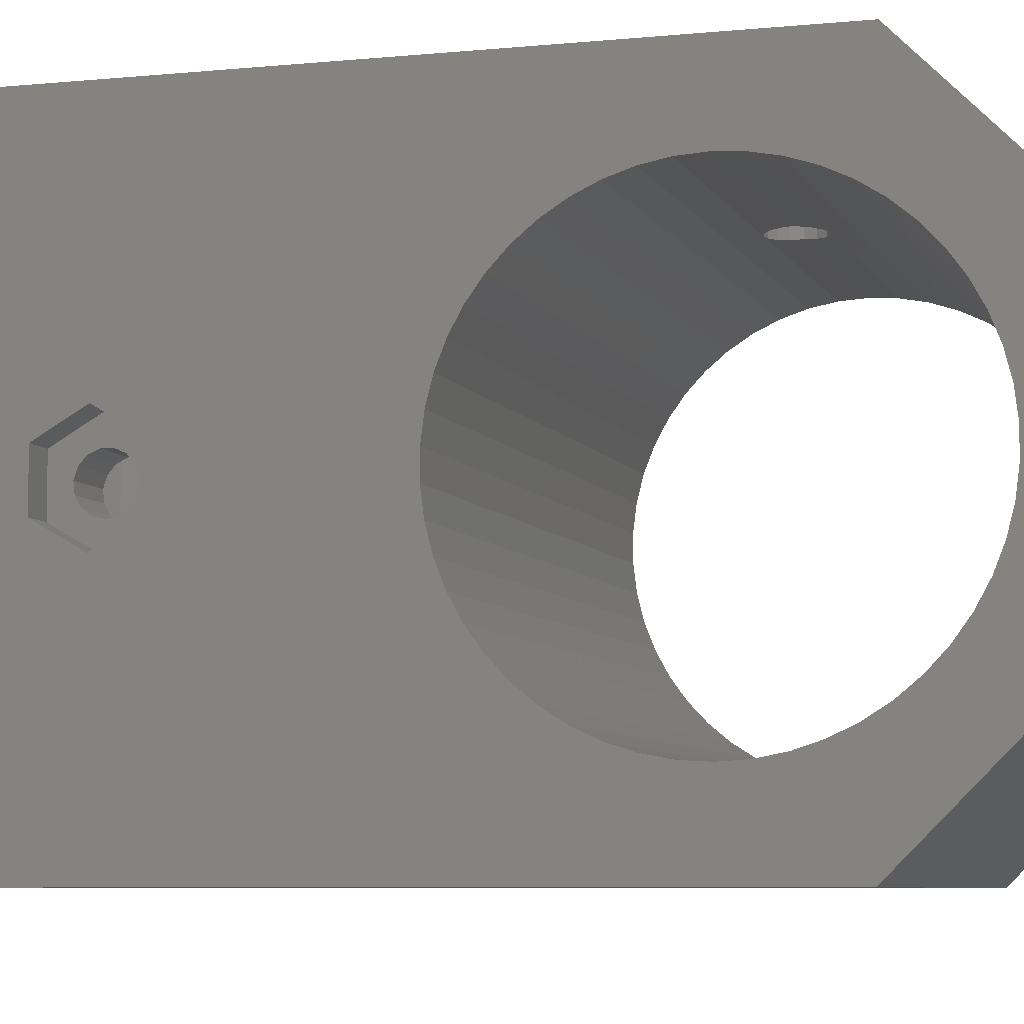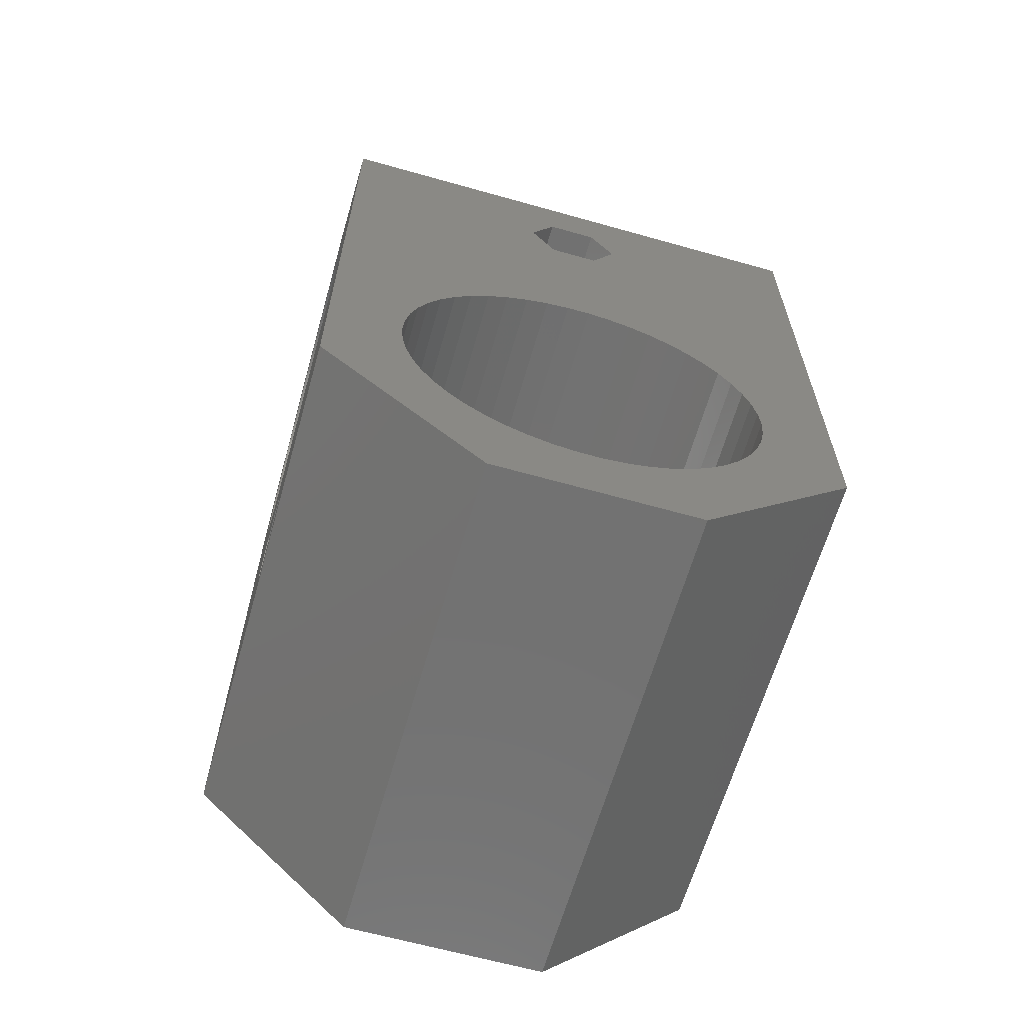
<metadata>
{"format":"stl","ext":"stl","renderer":"f3d","projection":"perspective","resolution":1024,"background":"white","views":[{"elev":-6.6,"azim":-73.2,"up":"+Z"},{"elev":-63.7,"azim":-105.9,"up":"+Y"}]}
</metadata>
<code>
# stl→obj: 388 verts, 796 faces
v -0.1672 -26.35 1.95
v 0.4944 -26.42 1.95
v 0.4944 -26.42 5.176
v -0.1672 -26.35 5.18
v 1.65 -25.08 1.95
v -0.1672 -26.35 30.38
v 0.4944 -26.42 30.38
v -0.1672 -26.35 33.86
v 17.78 -26.35 30.38
v 0.4944 -26.42 33.86
v 1.65 -25.08 33.86
v 17.78 -26.35 5.18
v -0.1672 -29.53 1.95
v -0.1672 -29.53 5.18
v 0.4944 -29.46 1.95
v 1.65 -30.8 1.95
v -0.1672 -29.53 30.38
v -0.1672 -29.53 33.86
v 0.4944 -29.46 30.38
v 17.78 -29.53 30.38
v 0.4944 -29.46 33.86
v 1.65 -30.8 33.86
v 0.4944 -29.46 5.176
v 17.78 -29.53 5.18
v -0.7974 -12.67 0
v -0.7974 -12.67 35.56
v 0.7974 -12.67 0
v 1.65 -25.08 0
v 0.7974 -12.67 35.56
v 1.65 -25.08 35.56
v -0.7974 12.67 0
v 0.7974 12.67 0
v 0.7974 12.67 35.56
v -0.7974 12.67 35.56
v 7.184 17.78 0
v 7.184 17.78 35.56
v -0.8 -26.55 1.95
v -0.8 -26.55 5.167
v -0.8 -26.55 30.39
v -0.8 -26.55 33.86
v -0.8 -29.33 1.95
v -0.8 -29.33 5.167
v -0.8 -29.33 30.39
v -0.8 -29.33 33.86
v -1.294 -27 1.95
v -1.294 -27 5.139
v -1.294 -27 30.42
v -1.294 -27 33.86
v -1.294 -28.88 1.95
v -1.294 -28.88 5.139
v -1.294 -28.88 30.42
v -1.294 -28.88 33.86
v -1.565 -27.61 1.95
v -1.565 -27.61 5.101
v -1.565 -27.61 30.46
v -1.565 -27.61 33.86
v -1.565 -27.94 30.48
v -1.565 -27.94 5.08
v -1.565 -28.27 1.95
v -1.565 -28.27 5.101
v -1.565 -28.27 30.46
v -1.565 -28.27 33.86
v -1.65 -25.08 0
v -1.65 -25.08 1.95
v -1.65 -25.08 33.86
v -1.65 -25.08 35.56
v -1.65 -30.8 0
v -1.65 -30.8 1.95
v 1.65 -30.8 0
v 17.78 -34.58 0
v -1.65 -30.8 33.86
v -1.65 -30.8 35.56
v 1.65 -30.8 35.56
v 17.78 -35.12 35.56
v -10.27 -7.465 0
v -10.27 -7.465 35.56
v -9.258 -8.694 35.56
v -9.258 -8.694 0
v -10.27 7.465 0
v -9.258 8.694 0
v -10.27 7.465 35.56
v -9.258 8.694 35.56
v -11.13 -6.118 0
v -11.13 -6.118 35.56
v -11.13 6.118 0
v -11.13 6.118 35.56
v -11.81 -4.675 0
v -11.81 -4.675 35.56
v -11.81 4.675 0
v -11.81 4.675 35.56
v -12.3 -3.158 0
v -12.3 -3.158 35.56
v -12.3 3.158 0
v -12.3 3.158 35.56
v -12.6 -1.592 0
v -12.6 -1.591 17.95
v -12.6 -1.592 35.56
v -12.6 1.591 17.95
v -12.6 1.592 0
v -12.6 1.592 35.56
v -12.6 -1.522 17.29
v -12.6 1.522 17.29
v -12.61 -1.386 18.58
v -12.61 1.386 18.58
v -12.63 -1.189 16.71
v -12.63 1.189 16.71
v -12.64 -0.9405 19.07
v -12.64 0.9405 19.07
v -12.66 -0.6508 16.32
v -12.66 0.6508 16.32
v -12.68 -0.3327 19.34
v -12.68 0.3327 19.34
v -12.7 0 0
v -12.7 0 16.18
v -12.7 0 19.34
v -12.7 0 35.56
v -15.83 -0.3327 19.34
v -15.83 0 21.08
v -15.83 0.3327 19.34
v -15.83 -0.6508 16.32
v -15.83 0 16.18
v -15.83 0 14.48
v -15.83 -0.9405 19.07
v -15.83 -1.189 16.71
v -15.83 -1.386 18.58
v -15.83 -1.522 17.29
v -15.83 -1.591 17.95
v -15.83 -2.858 16.13
v -15.83 -2.858 19.43
v -15.83 0.6508 16.32
v -15.83 2.858 16.13
v -15.83 0.9405 19.07
v -15.83 2.858 19.43
v -15.83 1.189 16.71
v -15.83 1.386 18.58
v -15.83 1.522 17.29
v -15.83 1.591 17.95
v -17.78 -15.27 16.98
v -17.78 -15.27 18.58
v -17.78 -2.858 19.43
v -17.78 -2.858 16.13
v 17.78 -15.27 16.98
v 17.78 -15.27 18.58
v 17.78 -15.46 20.16
v -17.78 -15.46 15.4
v 17.78 -15.46 15.4
v -17.78 -15.46 20.16
v 17.78 -15.86 21.7
v -17.78 -15.86 13.86
v 17.78 -15.86 13.86
v -17.78 -15.86 21.7
v 17.78 -16.45 23.19
v -17.78 -16.45 12.37
v 17.78 -16.45 12.37
v -17.78 -16.45 23.19
v 17.78 -17.22 24.59
v -17.78 -17.22 10.97
v -17.78 0 14.48
v -17.78 7.184 0
v 17.78 -17.22 10.97
v -17.78 -17.22 24.59
v -17.78 0 21.08
v -17.78 7.184 35.56
v 17.78 -18.15 25.88
v -17.78 -18.15 25.88
v 17.78 -19.25 27.04
v -17.78 -18.15 9.685
v 17.78 -18.15 9.685
v -17.78 -19.25 27.04
v -17.78 -19.25 8.522
v 17.78 -19.25 8.522
v 17.78 -20.48 7.505
v -17.78 -20.48 28.05
v 17.78 -20.48 28.05
v -17.78 -20.48 7.505
v 17.78 -21.82 6.651
v -17.78 -21.82 28.91
v 17.78 -21.82 28.91
v -17.78 -21.82 6.651
v 17.78 -23.26 5.972
v -17.78 -23.26 29.59
v 17.78 -23.26 29.59
v -17.78 -23.26 5.972
v 17.78 -24.78 5.479
v -17.78 -24.78 30.08
v 17.78 -24.78 30.08
v -17.78 -24.78 5.479
v -17.78 -26.35 30.38
v -17.78 -26.35 5.18
v -17.78 -27.94 30.48
v -17.78 -27.94 5.08
v -17.78 -29.53 30.38
v -17.78 -29.53 5.18
v 17.78 -31.1 5.479
v -17.78 -31.1 30.08
v 17.78 -31.1 30.08
v -17.78 -31.1 5.479
v 17.78 -32.62 5.972
v -17.78 -32.62 29.59
v 17.78 -32.62 29.59
v -17.78 -32.62 5.972
v 17.78 -34.06 6.651
v -17.78 -34.06 28.91
v 17.78 -34.06 28.91
v -17.78 -34.06 6.651
v 17.78 -35.4 7.505
v -17.78 -34.58 0
v -3.3 -27.94 0
v -6.805 -10.72 0
v -8.095 -9.786 0
v -17.78 -35.12 35.56
v -3.3 -27.94 35.56
v -8.095 -9.786 35.56
v 17.78 -45.72 24.96
v -17.78 -35.4 28.05
v 17.78 -35.4 28.05
v -17.78 -35.4 7.505
v 17.78 -36.63 8.522
v -17.78 -36.63 27.04
v 17.78 -36.63 27.04
v 17.78 -37.73 25.88
v -17.78 -36.63 8.522
v -17.78 -37.73 25.88
v 17.78 -38.66 24.59
v -17.78 -37.73 9.685
v 17.78 -37.73 9.685
v -17.78 -38.66 10.97
v 17.78 -38.66 10.97
v -17.78 -38.66 24.59
v 17.78 -39.43 23.19
v -17.78 -39.43 12.37
v 17.78 -39.43 12.37
v -17.78 -39.43 23.19
v 17.78 -40.02 21.7
v -17.78 -40.02 13.86
v 17.78 -40.02 13.86
v -17.78 -40.02 21.7
v 17.78 -40.41 20.16
v -17.78 -40.41 15.4
v 17.78 -40.41 15.4
v -17.78 -40.41 20.16
v 17.78 -40.61 18.58
v -17.78 -40.61 16.98
v -17.78 -40.61 18.58
v 17.78 -40.61 16.98
v -17.78 -45.72 11.14
v -17.78 -45.72 24.96
v 17.78 -45.72 11.14
v -17.78 2.858 16.13
v -17.78 2.858 19.43
v -7.184 17.78 35.56
v -7.184 17.78 0
v -2.38 -12.47 0
v -2.38 -12.47 35.56
v -2.38 12.47 0
v -2.38 12.47 35.56
v -3.3 -27.94 1.95
v -3.3 -27.94 33.86
v -3.925 -12.08 0
v -3.925 -12.08 35.56
v -3.925 12.08 0
v -3.925 12.08 35.56
v -5.407 -11.49 0
v -5.407 -11.49 35.56
v -5.407 11.49 0
v -5.407 11.49 35.56
v -6.805 -10.72 35.56
v -6.805 10.72 0
v -6.805 10.72 35.56
v -8.095 9.786 0
v -8.095 9.786 35.56
v 1.071 -26.75 1.95
v 1.071 -26.75 5.155
v 1.071 -26.75 30.41
v 1.071 -26.75 33.86
v 1.071 -29.13 5.155
v 1.071 -29.13 1.95
v 1.071 -29.13 30.41
v 1.071 -29.13 33.86
v 2.38 -12.47 0
v 2.38 -12.47 35.56
v 2.38 12.47 0
v 2.38 12.47 35.56
v 1.462 -27.29 1.95
v 1.462 -27.29 5.121
v 1.462 -27.29 30.44
v 1.462 -27.29 33.86
v 1.462 -28.59 5.121
v 1.462 -28.59 1.95
v 1.462 -28.59 30.44
v 1.462 -28.59 33.86
v 1.6 -27.94 1.95
v 1.6 -27.94 5.08
v 3.3 -27.94 1.95
v 1.6 -27.94 30.48
v 1.6 -27.94 33.86
v 3.3 -27.94 33.86
v 17.78 -27.94 30.48
v 17.78 -27.94 5.08
v 3.925 -12.08 0
v 3.3 -27.94 0
v 5.407 -11.49 0
v 6.805 -10.72 0
v 3.3 -27.94 35.56
v 3.925 -12.08 35.56
v 10.27 -7.465 0
v 10.27 -7.465 35.56
v 11.13 -6.118 35.56
v 11.13 -6.118 0
v 10.27 7.465 0
v 11.13 6.118 0
v 10.27 7.465 35.56
v 17.78 7.184 0
v 11.13 6.118 35.56
v 17.78 7.184 35.56
v 11.81 -4.675 35.56
v 11.81 -4.675 0
v 11.81 4.675 0
v 11.81 4.675 35.56
v 12.3 -3.158 35.56
v 12.3 -3.158 0
v 12.3 3.158 0
v 12.3 3.158 35.56
v 12.6 -1.592 35.56
v 12.6 -1.592 0
v 12.6 1.592 0
v 12.6 1.592 35.56
v 12.6 -1.591 17.95
v 12.61 -1.386 18.58
v 16.08 -1.591 17.95
v 16.08 -1.522 17.29
v 12.6 -1.522 17.29
v 12.63 -1.189 16.71
v 12.66 -0.6508 16.32
v 12.7 0 16.18
v 12.7 0 0
v 12.64 -0.9405 19.07
v 12.68 -0.3327 19.34
v 12.7 0 35.56
v 12.6 1.591 17.95
v 12.6 1.522 17.29
v 16.08 1.591 17.95
v 12.61 1.386 18.58
v 12.63 1.189 16.71
v 12.66 0.6508 16.32
v 12.64 0.9405 19.07
v 12.68 0.3327 19.34
v 16.08 1.522 17.29
v 16.08 -1.386 18.58
v 16.08 1.386 18.58
v 16.08 -1.189 16.71
v 16.08 1.189 16.71
v 16.08 -0.9405 19.07
v 16.08 0.9405 19.07
v 16.08 -0.6508 16.32
v 16.08 0.6508 16.32
v 12.7 0 19.34
v 16.08 -0.3327 19.34
v 16.08 0.3327 19.34
v 16.08 0 16.18
v 16.08 0 21.08
v 16.08 0 14.48
v 16.08 -2.858 16.13
v 16.08 -2.858 19.43
v 17.78 -2.858 16.13
v 17.78 0 21.08
v 17.78 -2.858 19.43
v 16.08 2.858 16.13
v 17.78 0 14.48
v 16.08 2.858 19.43
v 17.78 2.858 19.43
v 17.78 2.858 16.13
v 3.925 12.08 0
v 3.925 12.08 35.56
v 6.805 -10.72 35.56
v 5.407 -11.49 35.56
v 5.407 11.49 0
v 5.407 11.49 35.56
v 6.805 10.72 0
v 6.805 10.72 35.56
v 8.095 -9.786 0
v 8.095 -9.786 35.56
v 8.095 9.786 0
v 8.095 9.786 35.56
v 9.258 8.694 0
v 9.258 8.694 35.56
v 9.258 -8.694 0
v 9.258 -8.694 35.56
f 1 2 3
f 1 3 4
f 1 5 2
f 6 7 8
f 6 9 7
f 8 7 10
f 8 10 11
f 4 3 12
f 13 14 15
f 13 15 16
f 17 18 19
f 17 19 20
f 18 21 19
f 18 22 21
f 14 23 15
f 14 24 23
f 25 26 27
f 25 27 28
f 26 29 27
f 26 30 29
f 31 32 33
f 31 33 34
f 31 35 32
f 34 33 36
f 37 1 38
f 39 6 8
f 39 8 40
f 38 1 4
f 41 42 13
f 43 18 17
f 43 44 18
f 42 14 13
f 45 37 46
f 47 39 40
f 47 40 48
f 46 37 38
f 49 50 41
f 51 44 43
f 51 52 44
f 50 42 41
f 53 45 54
f 55 47 48
f 55 48 56
f 54 45 46
f 57 55 56
f 58 53 54
f 59 53 58
f 59 58 60
f 59 60 49
f 61 52 51
f 61 57 62
f 61 62 52
f 62 57 56
f 60 50 49
f 63 25 28
f 63 28 5
f 63 5 64
f 64 1 37
f 64 37 45
f 64 5 1
f 65 8 11
f 65 40 8
f 65 48 40
f 65 11 30
f 65 30 66
f 66 30 26
f 67 68 69
f 67 69 70
f 68 13 16
f 68 41 13
f 68 49 41
f 68 16 69
f 71 18 44
f 71 44 52
f 71 72 22
f 71 22 18
f 72 73 22
f 72 74 73
f 75 76 77
f 75 77 78
f 79 80 81
f 81 80 82
f 83 76 75
f 83 84 76
f 85 79 86
f 86 79 81
f 87 84 83
f 87 88 84
f 89 85 90
f 90 85 86
f 91 88 87
f 91 92 88
f 93 89 94
f 94 89 90
f 95 92 91
f 95 96 97
f 95 97 92
f 98 99 100
f 99 93 100
f 100 93 94
f 101 96 95
f 102 99 98
f 103 97 96
f 104 98 100
f 105 101 95
f 106 99 102
f 107 97 103
f 108 104 100
f 109 105 95
f 110 99 106
f 111 97 107
f 112 108 100
f 113 99 114
f 113 114 95
f 114 99 110
f 114 109 95
f 115 112 116
f 115 116 111
f 116 97 111
f 116 112 100
f 117 115 111
f 117 118 119
f 117 119 115
f 120 109 114
f 120 114 121
f 120 121 122
f 123 111 107
f 123 117 111
f 123 118 117
f 124 105 109
f 124 109 120
f 125 107 103
f 125 123 107
f 126 101 105
f 126 105 124
f 127 96 101
f 127 101 126
f 127 103 96
f 127 125 103
f 128 120 122
f 128 124 120
f 128 126 124
f 128 127 126
f 128 129 127
f 129 123 125
f 129 125 127
f 129 118 123
f 122 121 130
f 122 130 131
f 121 114 130
f 118 132 119
f 118 133 132
f 119 112 115
f 119 132 112
f 130 110 134
f 130 114 110
f 130 134 131
f 132 108 112
f 132 135 108
f 132 133 135
f 134 106 136
f 134 110 106
f 134 136 131
f 135 104 108
f 135 137 104
f 135 133 137
f 136 98 137
f 136 102 98
f 136 106 102
f 136 137 131
f 137 98 104
f 137 133 131
f 138 139 140
f 138 140 141
f 138 142 143
f 138 143 139
f 139 143 144
f 145 138 141
f 145 142 138
f 145 146 142
f 147 139 144
f 147 140 139
f 147 144 148
f 149 145 141
f 149 146 145
f 149 150 146
f 151 147 148
f 151 140 147
f 151 148 152
f 153 149 141
f 153 150 149
f 153 154 150
f 155 151 152
f 155 140 151
f 155 152 156
f 157 153 141
f 157 141 158
f 157 158 159
f 157 154 153
f 157 160 154
f 161 155 156
f 161 140 155
f 161 162 140
f 161 163 162
f 161 156 164
f 165 161 164
f 165 163 161
f 165 164 166
f 167 157 159
f 167 160 157
f 167 168 160
f 169 165 166
f 169 163 165
f 170 167 159
f 170 168 167
f 170 171 168
f 170 172 171
f 141 128 158
f 141 140 128
f 140 129 128
f 140 118 129
f 140 162 118
f 173 169 166
f 173 163 169
f 173 166 174
f 175 170 159
f 175 172 170
f 175 176 172
f 177 173 174
f 177 163 173
f 177 174 178
f 179 175 159
f 179 176 175
f 179 180 176
f 181 177 178
f 181 163 177
f 181 178 182
f 183 179 159
f 183 180 179
f 183 184 180
f 185 181 182
f 185 163 181
f 185 182 186
f 187 183 159
f 187 184 183
f 187 12 184
f 188 6 39
f 188 39 47
f 188 47 55
f 188 185 186
f 188 186 9
f 188 9 6
f 189 4 12
f 189 38 4
f 189 46 38
f 189 54 46
f 189 12 187
f 190 55 57
f 190 57 61
f 190 188 55
f 191 54 189
f 191 58 54
f 191 60 58
f 192 17 20
f 192 43 17
f 192 51 43
f 192 61 51
f 192 190 61
f 193 14 42
f 193 42 50
f 193 50 60
f 193 60 191
f 193 24 14
f 193 194 24
f 195 192 20
f 195 20 196
f 197 194 193
f 197 198 194
f 199 195 196
f 199 196 200
f 201 198 197
f 201 202 198
f 203 199 200
f 203 200 204
f 205 202 201
f 205 206 202
f 207 67 70
f 207 75 78
f 207 83 75
f 207 87 83
f 207 91 87
f 207 187 159
f 207 189 187
f 207 191 189
f 207 193 191
f 207 197 193
f 207 201 197
f 207 205 201
f 207 159 91
f 207 208 67
f 207 209 208
f 207 210 209
f 207 78 210
f 211 72 212
f 211 76 84
f 211 84 88
f 211 88 92
f 211 92 163
f 211 185 188
f 211 188 190
f 211 190 192
f 211 192 195
f 211 195 199
f 211 199 203
f 211 163 185
f 211 212 213
f 211 213 77
f 211 77 76
f 211 74 72
f 211 214 74
f 215 203 204
f 215 211 203
f 215 204 216
f 217 205 207
f 217 206 205
f 217 218 206
f 219 211 215
f 219 215 216
f 219 216 220
f 219 220 221
f 222 217 207
f 222 218 217
f 223 219 221
f 223 221 224
f 225 218 222
f 225 226 218
f 227 226 225
f 227 228 226
f 229 223 224
f 229 224 230
f 231 228 227
f 231 232 228
f 233 229 230
f 233 230 234
f 235 232 231
f 235 236 232
f 237 233 234
f 237 234 238
f 239 236 235
f 239 240 236
f 241 237 238
f 241 238 242
f 243 244 245
f 243 240 239
f 243 245 240
f 244 241 242
f 244 242 245
f 246 207 70
f 246 222 207
f 246 225 222
f 246 227 225
f 246 231 227
f 246 235 231
f 246 239 235
f 246 243 239
f 246 244 243
f 246 247 244
f 246 70 248
f 246 248 214
f 246 214 247
f 247 211 219
f 247 219 223
f 247 223 229
f 247 229 233
f 247 233 237
f 247 237 241
f 247 241 244
f 247 214 211
f 158 128 122
f 158 122 249
f 158 249 159
f 162 133 118
f 162 250 133
f 162 163 250
f 249 122 131
f 249 131 133
f 249 133 250
f 249 250 163
f 249 163 159
f 159 79 85
f 159 85 89
f 159 89 93
f 159 93 99
f 159 95 91
f 159 99 113
f 159 113 95
f 159 163 251
f 159 252 80
f 159 251 252
f 159 80 79
f 163 81 82
f 163 86 81
f 163 90 86
f 163 92 97
f 163 94 90
f 163 97 116
f 163 100 94
f 163 116 100
f 163 82 251
f 253 25 63
f 253 254 25
f 254 26 25
f 254 66 26
f 255 31 34
f 255 34 256
f 208 63 257
f 208 68 67
f 208 257 68
f 257 45 53
f 257 49 68
f 257 53 59
f 257 59 49
f 257 63 64
f 257 64 45
f 258 48 65
f 258 52 62
f 258 56 48
f 258 62 56
f 258 65 212
f 258 71 52
f 258 72 71
f 258 212 72
f 212 65 66
f 259 253 63
f 259 260 253
f 260 66 254
f 260 254 253
f 261 255 256
f 261 256 262
f 263 259 63
f 263 264 259
f 264 66 260
f 264 260 259
f 265 261 262
f 265 262 266
f 209 63 208
f 209 263 63
f 209 267 263
f 267 66 264
f 267 212 66
f 267 264 263
f 268 265 266
f 268 266 269
f 252 31 255
f 252 255 261
f 252 261 265
f 252 265 268
f 252 251 35
f 252 35 31
f 251 34 36
f 251 256 34
f 251 262 256
f 251 266 262
f 251 269 266
f 251 36 35
f 210 213 209
f 213 212 267
f 213 267 209
f 270 268 269
f 270 269 271
f 270 252 268
f 271 269 251
f 78 77 210
f 77 213 210
f 80 252 270
f 80 270 271
f 80 271 82
f 82 271 251
f 2 272 273
f 2 273 3
f 2 5 272
f 7 274 10
f 7 9 274
f 10 274 275
f 10 275 11
f 3 273 12
f 15 23 276
f 15 277 16
f 15 276 277
f 19 21 278
f 19 278 20
f 21 279 278
f 21 22 279
f 23 24 276
f 27 29 280
f 27 280 28
f 29 30 281
f 29 281 280
f 32 282 283
f 32 283 33
f 32 35 282
f 33 283 36
f 272 284 285
f 272 285 273
f 272 5 284
f 274 286 275
f 274 9 286
f 275 286 287
f 275 287 11
f 273 285 12
f 277 276 288
f 277 289 16
f 277 288 289
f 278 279 290
f 278 290 20
f 279 291 290
f 279 22 291
f 276 24 288
f 284 292 293
f 284 293 285
f 284 5 294
f 284 294 292
f 286 295 287
f 286 9 295
f 287 295 296
f 287 296 297
f 287 297 11
f 285 293 12
f 289 288 293
f 289 292 294
f 289 293 292
f 289 294 16
f 290 291 295
f 290 295 20
f 291 296 295
f 291 22 297
f 291 297 296
f 288 24 293
f 295 9 298
f 295 298 20
f 293 299 12
f 293 24 299
f 28 280 300
f 28 301 5
f 28 300 302
f 28 302 303
f 28 303 301
f 5 301 294
f 11 297 30
f 30 297 304
f 30 304 305
f 30 305 281
f 69 16 294
f 69 301 70
f 69 294 301
f 22 73 304
f 22 304 297
f 73 74 304
f 306 307 308
f 306 309 70
f 306 308 309
f 307 74 308
f 310 311 312
f 310 313 311
f 312 311 314
f 312 314 315
f 309 308 316
f 309 317 70
f 309 316 317
f 308 74 316
f 311 318 314
f 311 313 318
f 314 318 319
f 314 319 315
f 317 316 320
f 317 321 70
f 317 320 321
f 316 74 320
f 318 322 319
f 318 313 322
f 319 322 323
f 319 323 315
f 321 320 324
f 321 325 313
f 321 324 325
f 321 313 70
f 320 74 315
f 320 315 324
f 322 326 323
f 322 313 326
f 323 326 327
f 323 327 315
f 328 329 330
f 328 331 332
f 328 330 331
f 325 328 332
f 325 324 328
f 325 332 333
f 325 333 334
f 325 334 335
f 325 336 313
f 325 335 336
f 324 329 328
f 324 337 329
f 324 338 337
f 324 339 338
f 324 315 339
f 340 326 341
f 340 327 326
f 340 341 342
f 340 343 327
f 340 342 343
f 326 344 341
f 326 345 344
f 326 336 335
f 326 335 345
f 326 313 336
f 327 343 346
f 327 346 347
f 327 347 339
f 327 339 315
f 332 331 333
f 341 344 348
f 341 348 342
f 329 337 349
f 329 349 330
f 343 350 346
f 343 342 350
f 333 351 334
f 333 331 351
f 344 345 352
f 344 352 348
f 337 338 353
f 337 353 349
f 346 354 347
f 346 350 354
f 334 355 335
f 334 351 355
f 345 335 356
f 345 356 352
f 338 357 358
f 338 339 357
f 338 358 353
f 347 357 339
f 347 359 357
f 347 354 359
f 335 355 360
f 335 360 356
f 357 359 358
f 358 359 361
f 355 362 360
f 353 358 361
f 363 355 351
f 363 351 331
f 363 331 330
f 363 330 364
f 363 364 365
f 363 362 355
f 363 365 362
f 364 353 361
f 364 349 353
f 364 330 349
f 364 361 366
f 364 367 365
f 364 366 367
f 362 356 360
f 362 368 356
f 362 365 369
f 362 369 368
f 361 359 354
f 361 354 370
f 361 370 371
f 361 371 366
f 356 368 352
f 354 350 370
f 352 368 348
f 350 342 370
f 348 368 342
f 342 368 370
f 368 369 372
f 368 372 371
f 368 371 370
f 142 365 143
f 143 365 367
f 146 365 142
f 144 143 367
f 150 365 146
f 148 144 367
f 154 365 150
f 152 148 367
f 160 365 154
f 160 369 365
f 160 313 369
f 156 152 367
f 156 367 366
f 156 366 315
f 164 156 315
f 168 313 160
f 166 164 315
f 171 313 168
f 174 166 315
f 172 313 171
f 178 174 315
f 176 313 172
f 182 178 315
f 180 313 176
f 186 182 315
f 184 313 180
f 70 184 12
f 70 12 299
f 70 299 24
f 70 24 194
f 70 194 198
f 70 198 202
f 70 313 184
f 74 186 315
f 74 9 186
f 74 298 9
f 74 20 298
f 74 196 20
f 74 200 196
f 74 204 200
f 216 204 74
f 206 70 202
f 220 216 74
f 218 70 206
f 248 70 218
f 248 218 226
f 248 226 228
f 248 228 232
f 248 232 236
f 248 236 240
f 248 240 245
f 248 245 242
f 248 242 214
f 214 220 74
f 214 221 220
f 214 224 221
f 214 230 224
f 214 234 230
f 214 238 234
f 214 242 238
f 369 313 372
f 366 371 315
f 372 313 371
f 371 313 315
f 280 281 300
f 281 305 300
f 282 373 374
f 282 374 283
f 282 35 373
f 283 374 36
f 301 303 70
f 304 74 375
f 304 376 305
f 304 375 376
f 300 305 302
f 305 376 302
f 373 377 378
f 373 378 374
f 373 35 377
f 374 378 36
f 302 376 303
f 376 375 303
f 377 379 380
f 377 380 378
f 377 35 379
f 378 380 36
f 303 375 381
f 303 381 70
f 375 74 382
f 375 382 381
f 379 35 383
f 379 383 384
f 379 384 380
f 380 384 36
f 35 313 385
f 35 315 313
f 35 36 315
f 35 385 383
f 36 384 386
f 36 386 315
f 381 382 387
f 381 387 70
f 382 74 388
f 382 388 387
f 383 385 386
f 383 386 384
f 387 306 70
f 387 307 306
f 387 388 307
f 388 74 307
f 385 310 386
f 385 313 310
f 386 310 312
f 386 312 315

</code>
